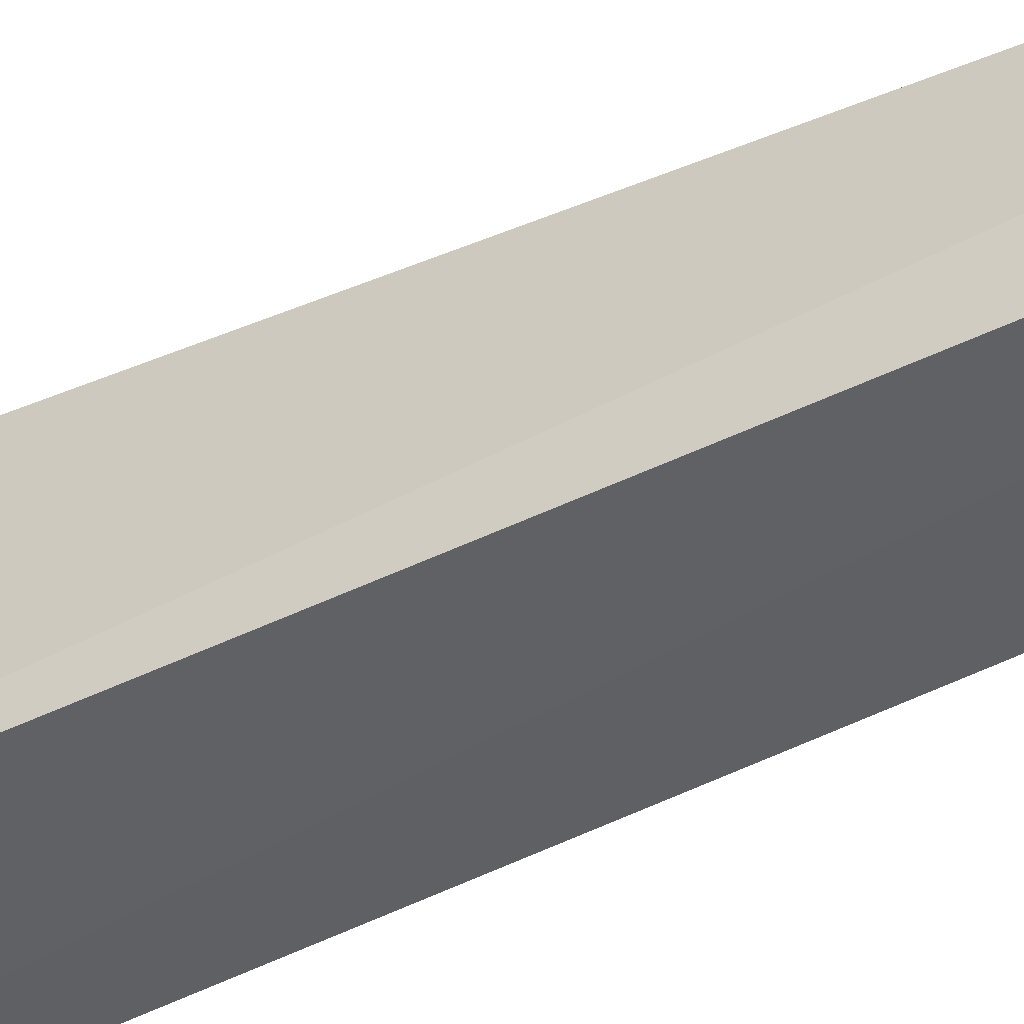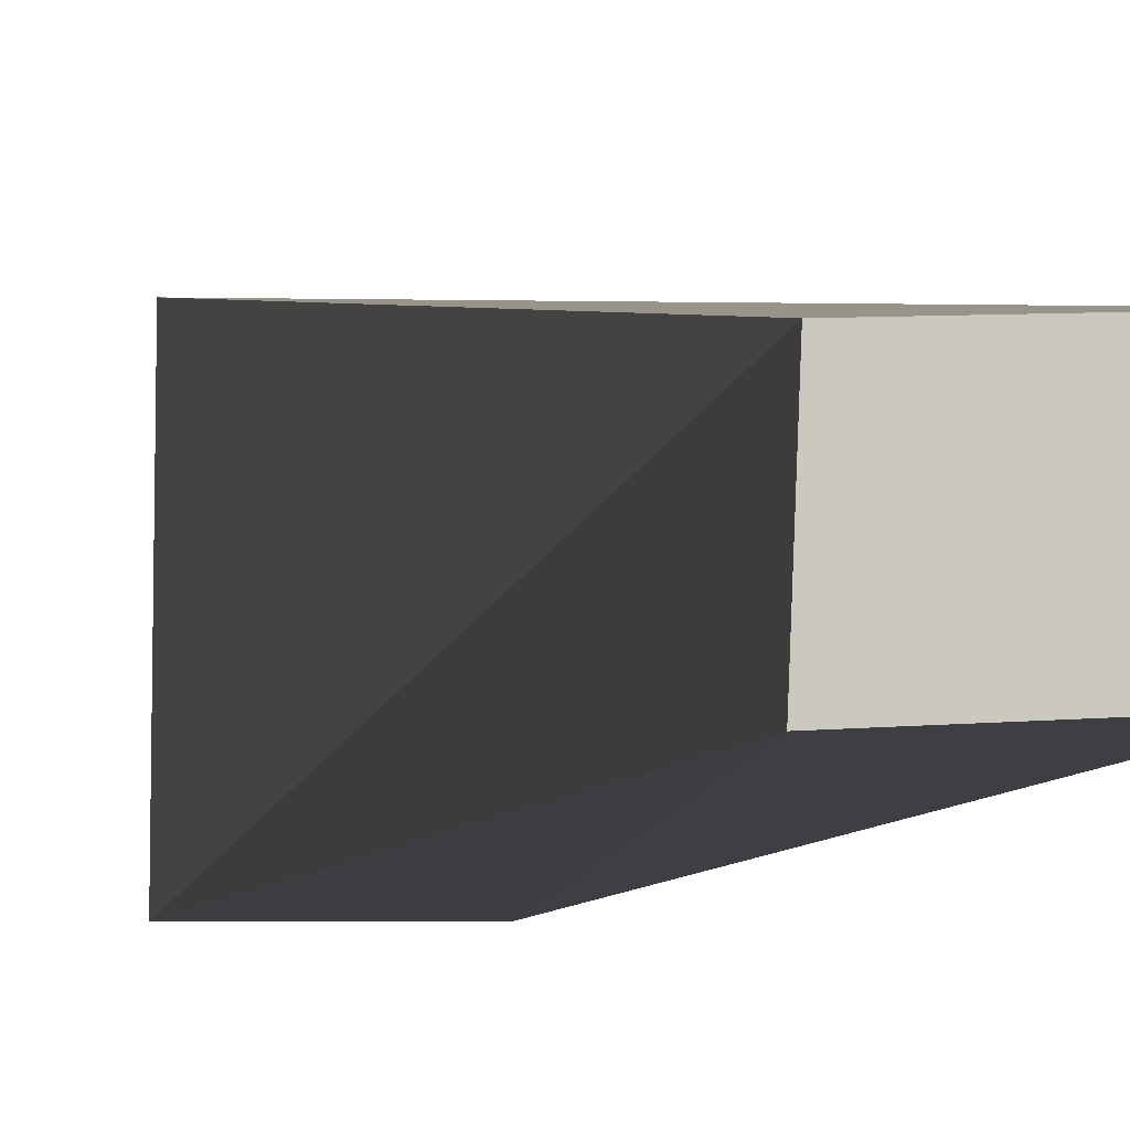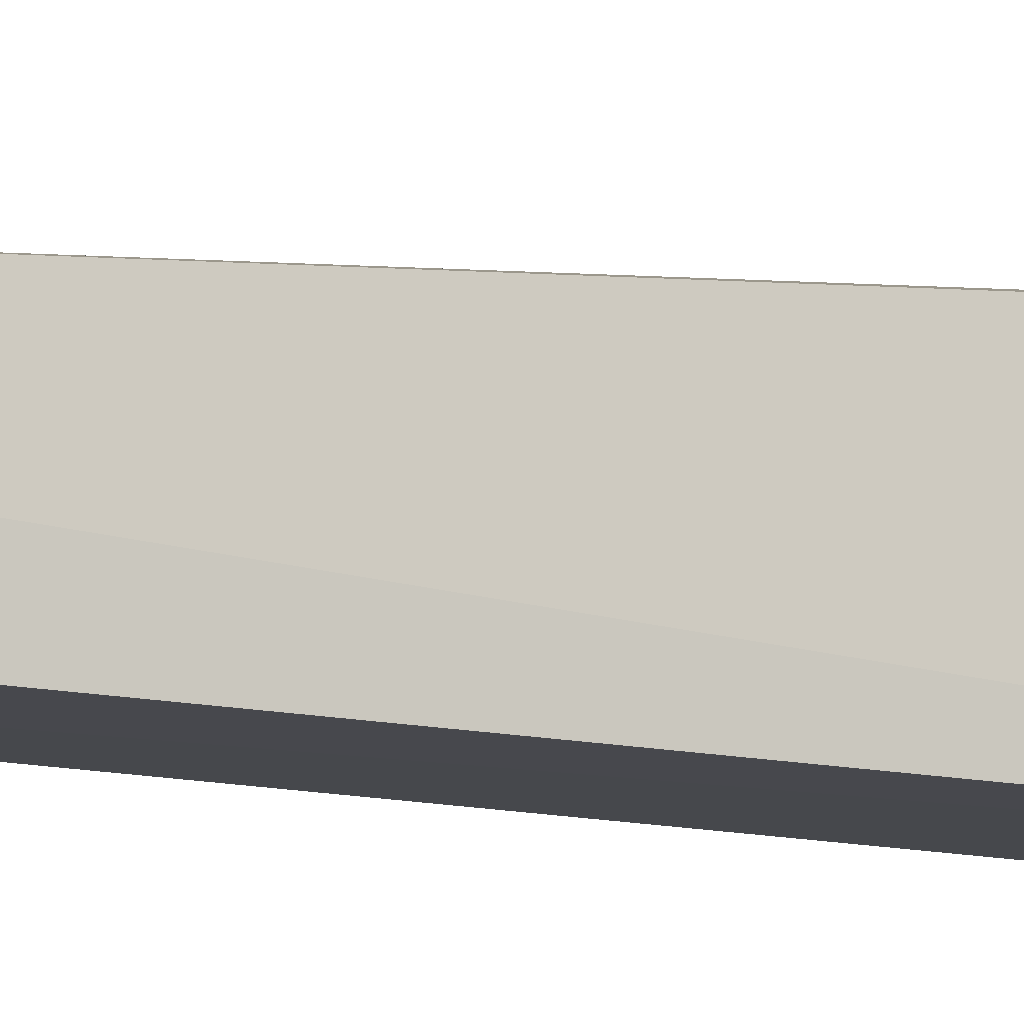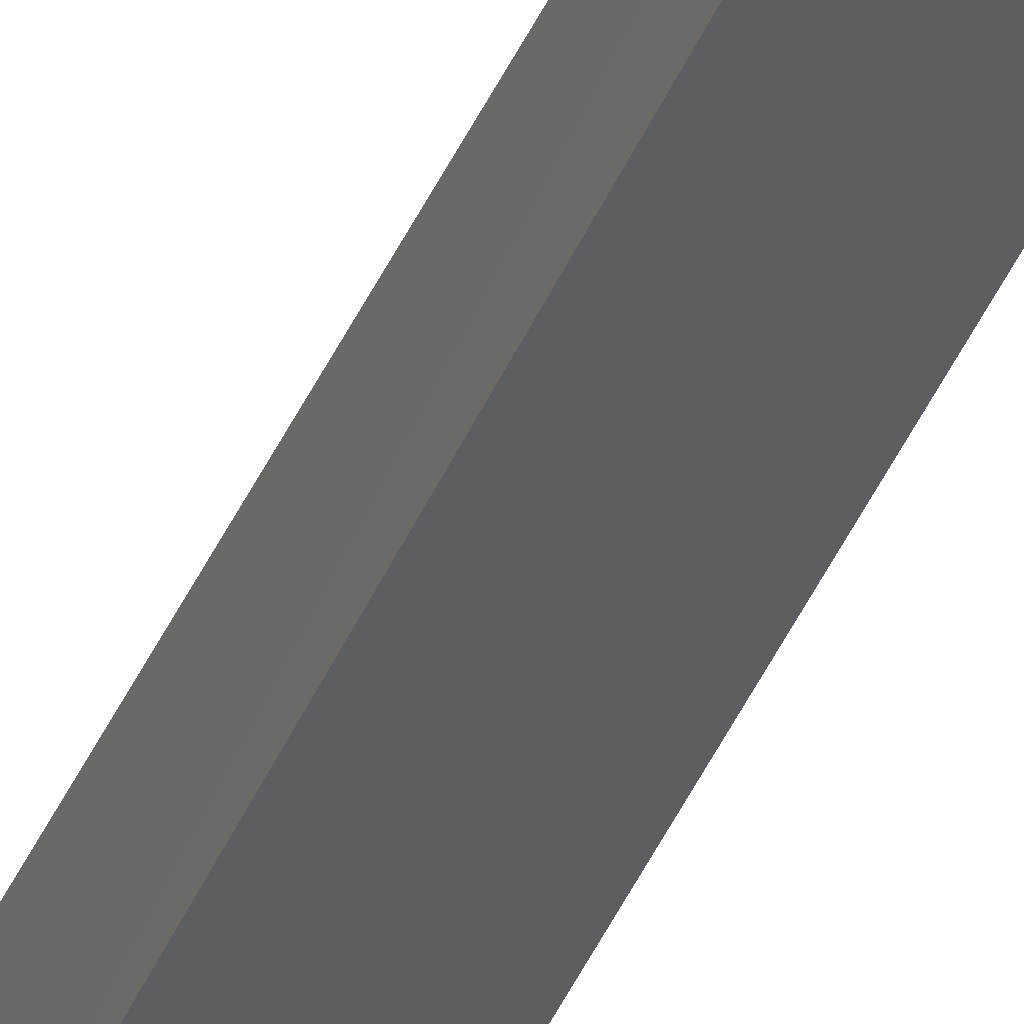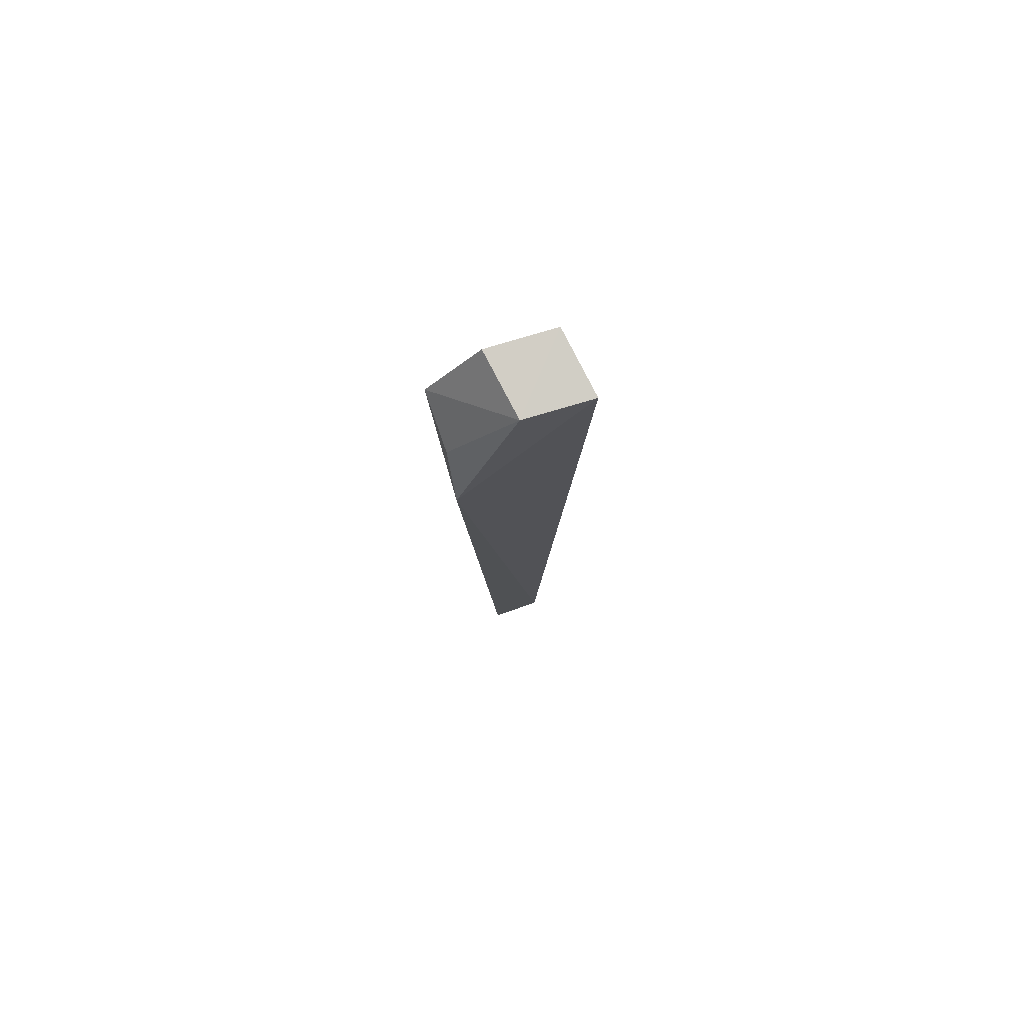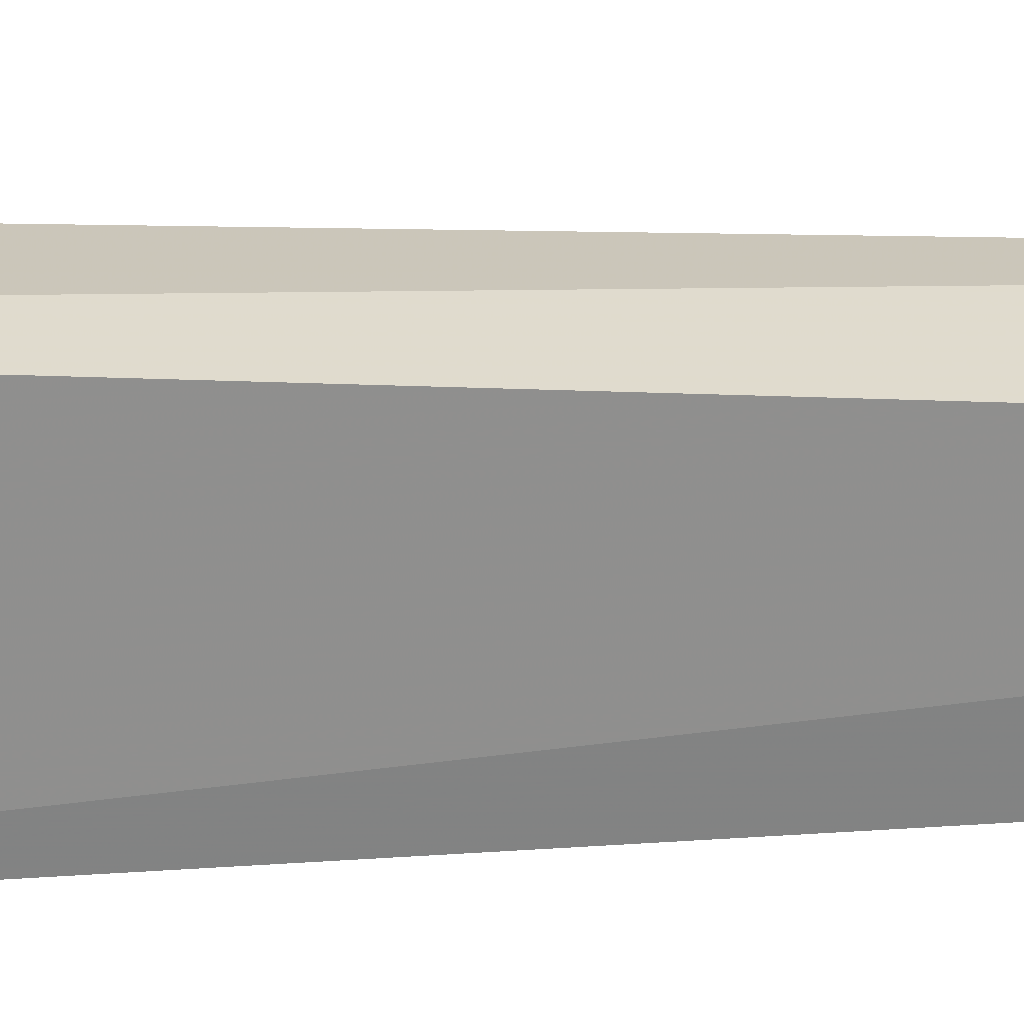
<metadata>
{"format":"obj","ext":"obj","renderer":"f3d","projection":"perspective","resolution":1024,"background":"white","views":[{"elev":-47.3,"azim":-62.5,"up":"+Z"},{"elev":-1.1,"azim":-7.3,"up":"+Z"},{"elev":-8.6,"azim":67.8,"up":"+Z"},{"elev":-36.9,"azim":-20.3,"up":"+Z"},{"elev":78.0,"azim":-107.0,"up":"+Y"},{"elev":31.5,"azim":-91.6,"up":"+Z"}]}
</metadata>
<code>
v -0.03517 0.0718 0.01291
v -0.03532 -0.02184 0.009987
v -0.03496 0.06479 0.001281
v -0.04013 0.0626 0.001573
v -0.04155 0.07129 0.01409
v -0.04224 -0.0219 0.00474
v -0.04146 0.07119 0.007577
v -0.03549 -0.02192 0.005023
v -0.04302 0.05664 0.001395
v -0.04204 -0.02184 0.009823
v -0.03509 0.07167 0.006354
f 1 2 3
f 5 2 1
f 7 5 1
f 7 3 4
f 8 6 3
f 8 3 2
f 9 4 3
f 9 3 6
f 9 7 4
f 9 5 7
f 10 2 5
f 10 9 6
f 10 5 9
f 10 8 2
f 10 6 8
f 11 7 1
f 11 1 3
f 11 3 7

</code>
